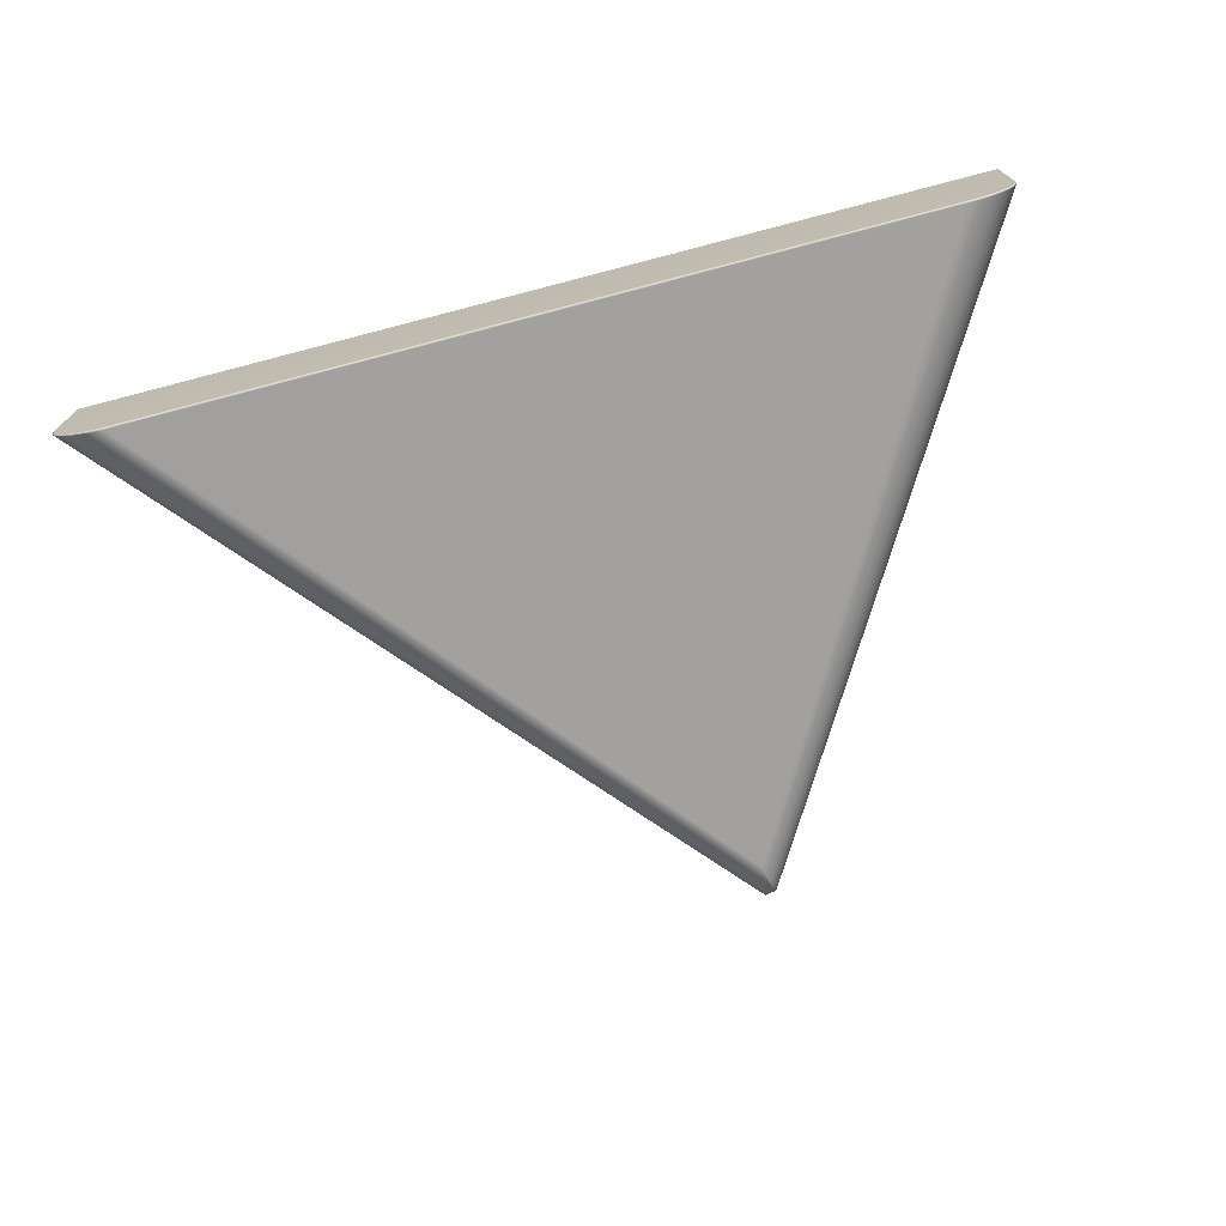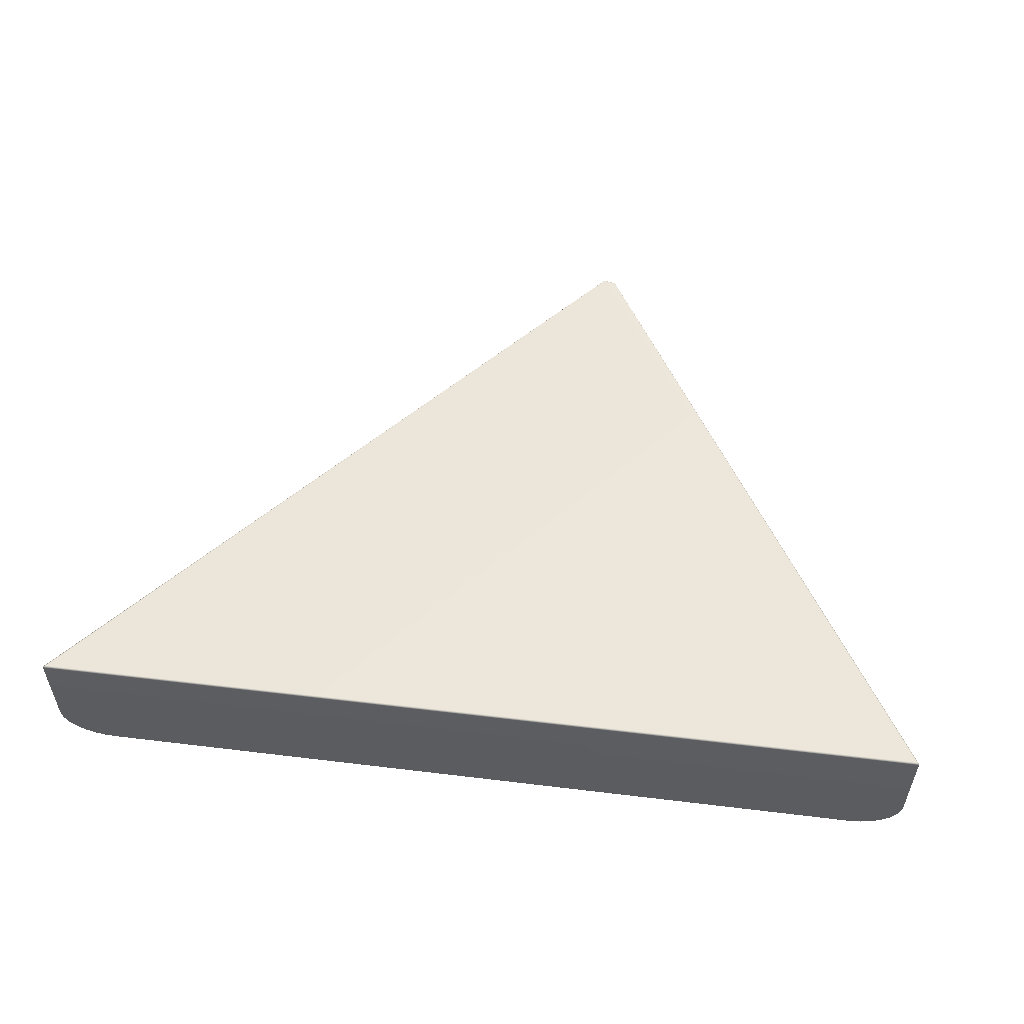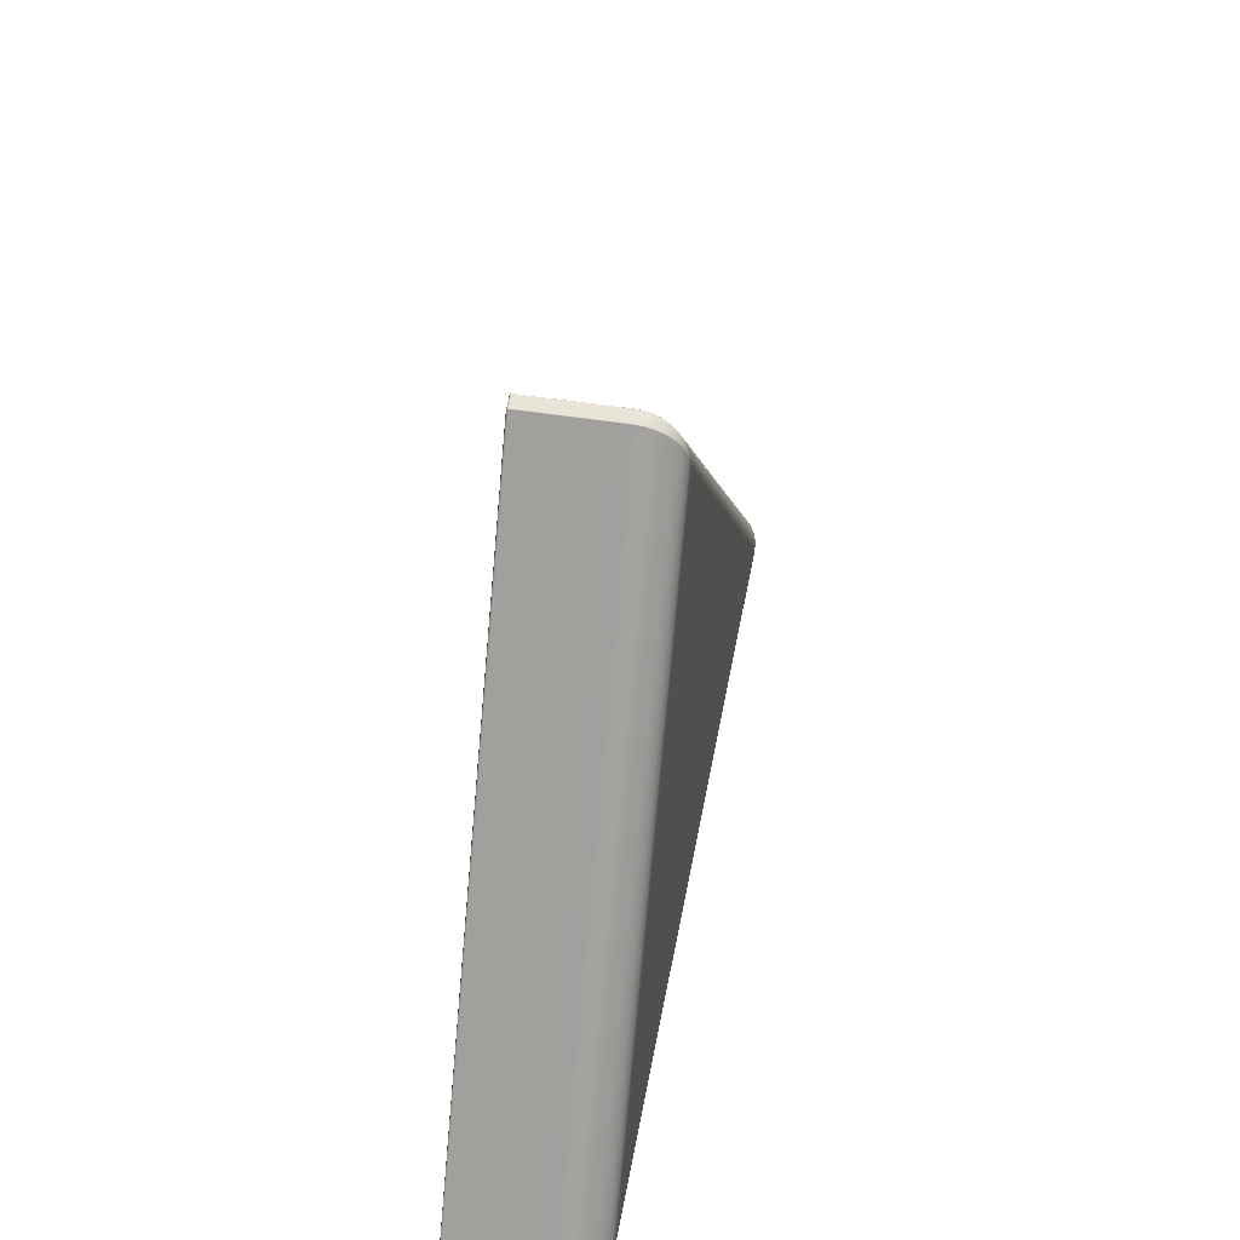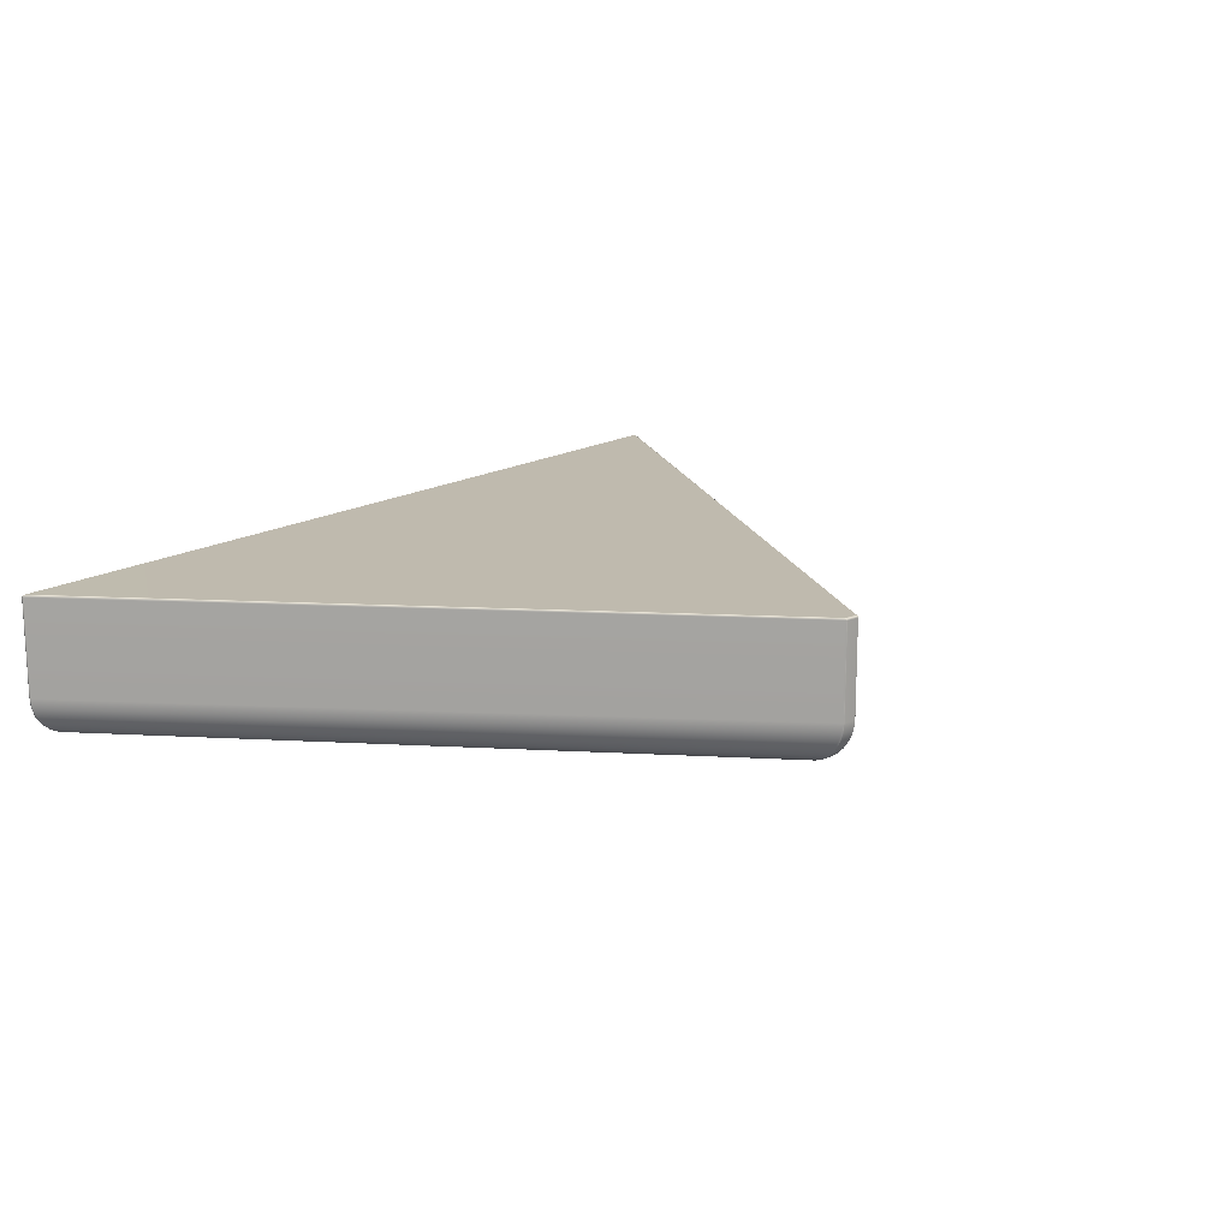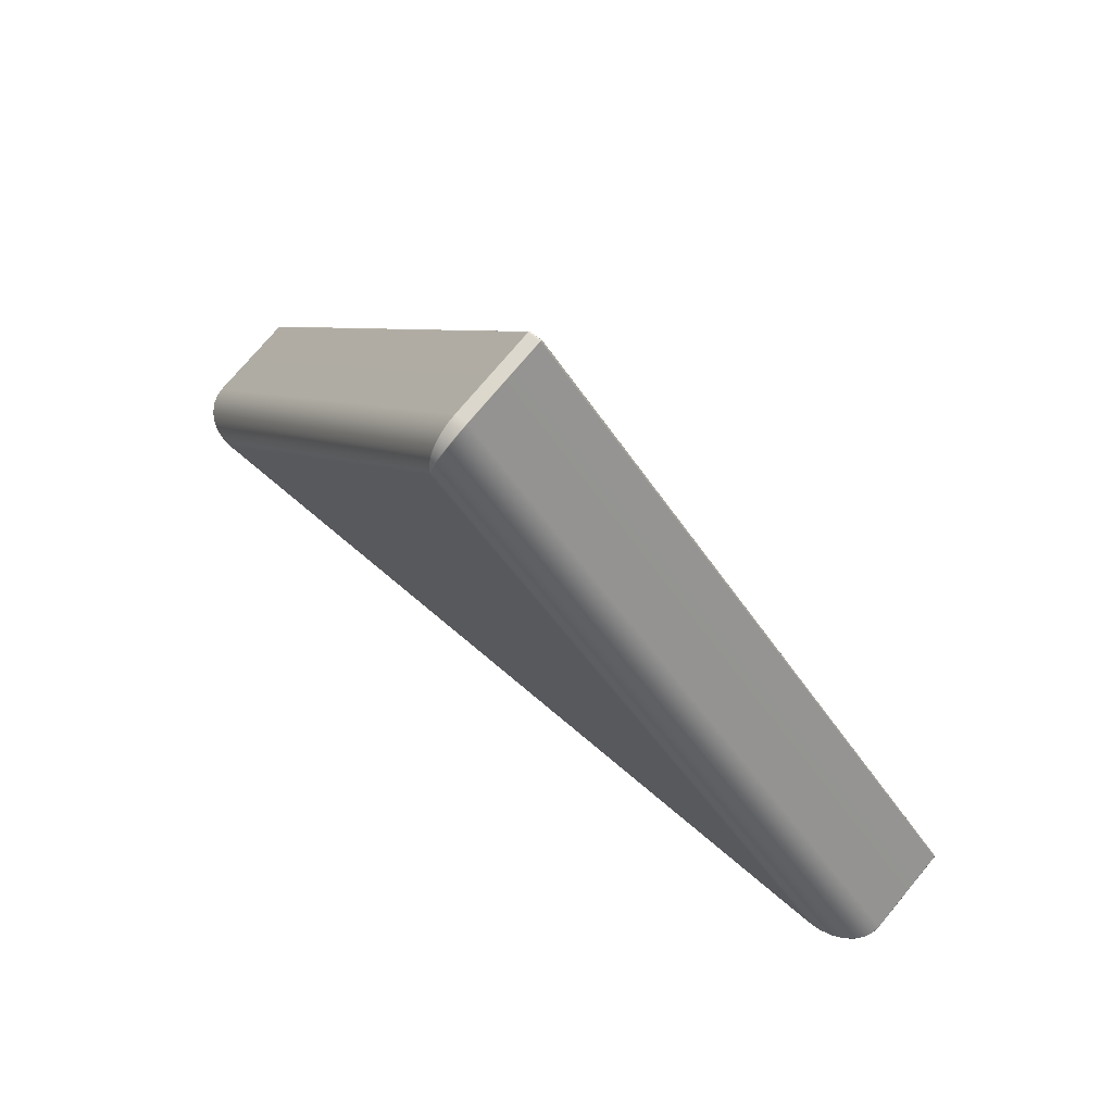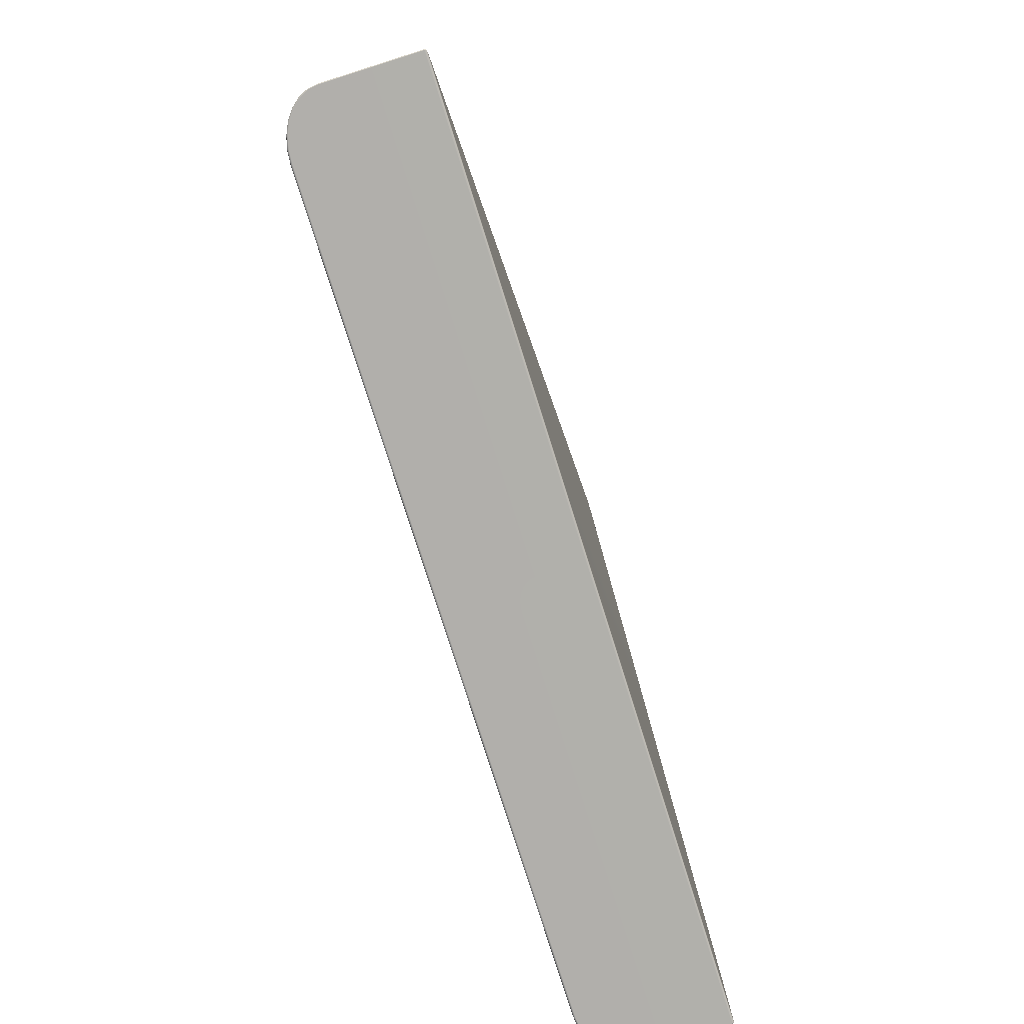
<metadata>
{"format":"obj","ext":"obj","renderer":"f3d","projection":"perspective","resolution":1024,"background":"white","views":[{"elev":-72.1,"azim":-165.2,"up":"+Y"},{"elev":54.0,"azim":-172.6,"up":"+Y"},{"elev":47.6,"azim":-79.8,"up":"+Z"},{"elev":15.7,"azim":-53.2,"up":"+Y"},{"elev":75.1,"azim":39.9,"up":"+Z"},{"elev":-78.6,"azim":107.5,"up":"+Z"}]}
</metadata>
<code>
g ENV_SY02_GX_Section02_Casing08_MO
v -45 2.131 -55.15
v -17.32 -2.223 -55.2
v -16.92 -2.189 -55.21
v -16.19 -1.928 -55.22
v -15.91 -1.715 -55.22
v -15.7 -1.462 -55.23
v -15.89 -1.749 -55.2
v -15.67 -1.487 -55.21
v -15.57 -1.184 -55.23
v -15.54 -1.198 -55.21
v -15.52 -0.8872 -55.23
v -15.49 -0.8918 -55.21
v -15.52 2.131 -55.23
v -15.49 2.131 -55.21
v -15.55 2.182 -55.21
v -15.51 2.173 -55.2
v -15.53 2.182 -55.17
v -15.61 2.202 -55.16
v -32.64 2.202 -35.05
v -32.62 2.182 -35.03
v -32.65 2.182 -35
v -32.63 2.173 -35
v -33.08 2.202 -35.14
v -33.07 2.182 -35.09
v -33.09 2.182 -35.14
v -33.08 2.173 -35.1
v -44.95 2.202 -55.08
v -32.64 2.202 -35.05
v -45.01 2.182 -55.09
v -15.61 2.202 -55.16
v -44.99 2.182 -55.14
v -45.02 2.173 -55.12
v -15.55 2.182 -55.21
v -45.04 2.131 -55.13
v -45 2.131 -55.15
v -15.52 2.131 -55.23
v -15.52 -0.8872 -55.23
v -45 -0.8857 -55.15
v -45.04 -0.8903 -55.13
v -44.96 -1.184 -55.16
v -45 -1.198 -55.13
v -45 -0.8857 -55.15
v -44.96 -1.184 -55.16
v -45 2.131 -55.15
v -43.43 -2.223 -55.18
v -17.32 -2.223 -55.2
v -45 2.131 -55.15
v -43.78 -2.188 -55.17
v -43.43 -2.223 -55.18
v -45 2.131 -55.15
v -44.42 -1.928 -55.16
v -44.12 -2.088 -55.17
v -45 2.131 -55.15
v -44.96 -1.184 -55.16
v -44.85 -1.464 -55.16
v -17.34 -2.272 -55.18
v -16.93 -2.237 -55.18
v -16.92 -2.189 -55.21
v -17.32 -2.223 -55.2
v -16.96 -2.258 -55.14
v -32.73 -2.097 -35.85
v -16.57 -2.154 -55.14
v -32.77 -2.201 -36.16
v -32.79 -2.201 -36.11
v -32.74 -2.097 -35.81
v -32.81 -2.201 -36.1
v -32.77 -2.097 -35.8
v -16.21 -1.987 -55.15
v -32.69 -1.929 -35.57
v -32.66 -1.707 -35.34
v -15.91 -1.765 -55.16
v -15.89 -1.749 -55.2
v -16.19 -1.969 -55.2
v -15.67 -1.487 -55.21
v -15.69 -1.501 -55.17
v -15.54 -1.198 -55.21
v -32.63 -1.441 -35.17
v -15.55 -1.204 -55.17
v -15.49 -0.8918 -55.21
v -32.62 -1.146 -35.06
v -15.5 -0.8933 -55.18
v -15.49 2.131 -55.21
v -32.61 -0.8336 -35.03
v -32.68 -1.707 -35.3
v -32.65 -1.441 -35.13
v -32.64 -1.146 -35.03
v -32.71 -1.929 -35.53
v -32.69 -1.929 -35.57
v -15.5 2.131 -55.18
v -32.61 2.131 -35.03
v -15.53 2.182 -55.17
v -15.51 2.173 -55.2
v -32.62 2.182 -35.03
v -32.63 -0.8336 -34.99
v -32.63 2.131 -34.99
v -32.63 2.173 -35
v -32.65 2.182 -35
v -32.65 2.131 -34.98
v -33.07 2.182 -35.09
v -32.65 -0.8336 -34.98
v -32.66 -1.146 -35.01
v -33.07 -0.8336 -35.07
v -33.07 2.131 -35.07
v -32.67 -1.441 -35.12
v -33.09 2.131 -35.08
v -33.08 2.173 -35.1
v -33.09 2.182 -35.14
v -33.06 -1.146 -35.1
v -32.7 -1.707 -35.29
v -33.09 -0.8336 -35.08
v -33.1 2.131 -35.13
v -45.01 2.182 -55.09
v -33.08 -1.146 -35.12
v -33.04 -1.441 -35.2
v -33.06 -1.441 -35.22
v -33.01 -1.707 -35.36
v -32.73 -1.929 -35.52
v -32.73 -1.929 -35.52
v -32.97 -1.929 -35.57
v -32.77 -2.097 -35.8
v -32.97 -1.929 -35.57
v -32.92 -2.097 -35.83
v -32.74 -2.097 -35.81
v -32.73 -2.097 -35.85
v -16.57 -2.154 -55.14
v -16.21 -1.987 -55.15
v -16.19 -1.969 -55.2
v -16.54 -2.134 -55.19
v -16.96 -2.258 -55.14
v -16.93 -2.237 -55.18
v -32.81 -2.201 -36.1
v -17.38 -2.293 -55.13
v -32.77 -2.201 -36.16
v -17.34 -2.272 -55.18
v -32.82 -2.241 -36.47
v -43.39 -2.293 -55.11
v -32.79 -2.201 -36.11
v -32.82 -2.241 -36.47
v -32.86 -2.201 -36.11
v -32.88 -2.201 -36.13
v -32.94 -2.097 -35.85
v -43.42 -2.272 -55.16
v -17.32 -2.223 -55.2
v -43.43 -2.223 -55.18
v -43.75 -2.258 -55.1
v -43.78 -2.237 -55.15
v -44.1 -2.154 -55.1
v -44.12 -2.134 -55.15
v -32.9 -2.201 -36.18
v -32.95 -2.097 -35.9
v -17.38 -2.293 -55.13
v -32.84 -2.238 -36.48
v -32.82 -2.241 -36.47
v -43.39 -2.293 -55.11
v -43.75 -2.258 -55.1
v -32.9 -2.201 -36.18
v -32.88 -2.201 -36.13
v -32.82 -2.241 -36.47
v -32.94 -2.097 -35.85
v -32.95 -2.097 -35.9
v -32.99 -1.931 -35.59
v -33 -1.931 -35.64
v -44.41 -1.987 -55.1
v -44.1 -2.154 -55.1
v -44.12 -2.134 -55.15
v -44.43 -1.969 -55.14
v -44.68 -1.765 -55.1
v -44.69 -1.75 -55.14
v -32.92 -2.097 -35.83
v -33.03 -1.707 -35.38
v -33 -1.931 -35.64
v -44.41 -1.987 -55.1
v -33.04 -1.707 -35.43
v -44.87 -1.501 -55.09
v -44.69 -1.75 -55.14
v -44.88 -1.488 -55.14
v -44.99 -1.204 -55.09
v -45 -1.198 -55.13
v -33.07 -1.443 -35.27
v -45.04 -0.8933 -55.09
v -45.04 -0.8903 -55.13
v -33.09 -1.146 -35.16
v -33.03 -1.707 -35.38
v -32.99 -1.931 -35.59
v -33.06 -1.441 -35.22
v -33.04 -1.441 -35.2
v -33.01 -1.707 -35.36
v -33.1 -0.8336 -35.13
v -45.04 2.131 -55.09
v -45.04 2.131 -55.13
v -45.02 2.173 -55.12
v -45 2.131 -55.15
v -16.53 -2.088 -55.21
v -16.19 -1.928 -55.22
v -16.92 -2.189 -55.21
v -16.93 -2.237 -55.18
v -16.54 -2.134 -55.19
v -16.19 -1.969 -55.2
v -16.19 -1.928 -55.22
v -16.53 -2.088 -55.21
v -45 2.131 -55.15
v -44.12 -2.088 -55.17
v -43.78 -2.188 -55.17
v -44.12 -2.134 -55.15
v -44.43 -1.969 -55.14
v -44.42 -1.928 -55.16
v -43.78 -2.237 -55.15
v -43.43 -2.223 -55.18
v -43.42 -2.272 -55.16
v -45 2.131 -55.15
v -44.67 -1.716 -55.16
v -44.42 -1.928 -55.16
v -44.85 -1.464 -55.16
v -44.88 -1.488 -55.14
v -44.69 -1.75 -55.14
v -45 -1.198 -55.13
v -44.96 -1.184 -55.16
v -44.99 -1.204 -55.09
v -33.09 -1.146 -35.16
v -33.07 -1.443 -35.27
v -44.87 -1.501 -55.09
v -16.19 -1.969 -55.2
v -15.89 -1.749 -55.2
v -15.91 -1.715 -55.22
v -16.19 -1.928 -55.22
v -44.69 -1.75 -55.14
v -44.43 -1.969 -55.14
v -44.42 -1.928 -55.16
v -44.67 -1.716 -55.16
g ENV_SY02_GX_Section02_Casing08_MO_0
f 3 2 1
f 5 4 1
f 6 5 1
f 5 6 7
f 6 8 7
f 9 6 1
f 6 9 8
f 9 10 8
f 11 9 1
f 10 9 11
f 12 10 11
f 12 11 13
f 14 12 13
f 13 15 14
f 15 16 14
f 17 16 15
f 18 17 15
f 18 19 17
f 19 20 17
f 19 21 20
f 21 22 20
f 19 23 21
f 23 24 21
f 23 25 24
f 25 26 24
f 25 23 27
f 23 28 27
f 29 25 27
f 28 30 27
f 27 31 29
f 31 27 30
f 31 32 29
f 33 31 30
f 34 32 31
f 35 31 33
f 35 34 31
f 36 35 33
f 35 36 37
f 35 38 34
f 38 39 34
f 38 40 39
f 40 41 39
f 43 42 35
f 46 45 44
f 49 48 47
f 52 51 50
f 55 54 53
f 58 57 56
f 59 58 56
f 62 61 60
f 61 63 60
f 63 61 64
f 61 65 64
f 64 65 66
f 65 67 66
f 70 69 68
f 71 70 68
f 72 71 68
f 73 72 68
f 72 74 71
f 74 75 71
f 74 76 75
f 77 70 71
f 75 77 71
f 76 78 75
f 78 76 79
f 80 77 75
f 78 80 75
f 81 78 79
f 81 79 82
f 83 80 78
f 81 83 78
f 70 77 84
f 77 80 85
f 77 85 84
f 80 83 86
f 80 86 85
f 70 84 87
f 88 70 87
f 89 81 82
f 83 81 90
f 81 89 90
f 89 82 91
f 82 92 91
f 91 93 89
f 93 90 89
f 94 83 90
f 83 94 86
f 90 93 95
f 95 94 90
f 93 96 95
f 95 96 97
f 98 95 97
f 97 99 98
f 100 94 95
f 98 100 95
f 86 94 101
f 94 100 101
f 100 98 102
f 100 102 101
f 99 103 98
f 98 103 102
f 86 101 104
f 85 86 104
f 103 99 105
f 99 106 105
f 105 106 107
f 102 108 101
f 101 108 104
f 85 104 109
f 84 85 109
f 110 102 103
f 105 110 103
f 111 105 107
f 111 107 112
f 108 102 113
f 102 110 113
f 108 114 104
f 104 114 109
f 114 108 115
f 108 113 115
f 114 116 109
f 84 109 117
f 109 116 118
f 87 84 117
f 116 119 118
f 87 117 120
f 117 121 120
f 121 122 120
f 123 87 120
f 88 87 123
f 124 88 123
f 88 124 125
f 126 88 125
f 127 126 125
f 128 127 125
f 128 125 129
f 130 128 129
f 120 122 131
f 130 129 132
f 129 133 132
f 134 130 132
f 133 135 132
f 132 136 134
f 137 131 135
f 133 137 138
f 131 139 135
f 122 139 131
f 139 140 138
f 139 122 140
f 122 141 140
f 136 142 134
f 134 142 143
f 142 144 143
f 136 145 142
f 145 146 142
f 146 145 147
f 148 146 147
f 145 149 147
f 149 150 147
f 153 152 151
f 152 154 151
f 154 152 155
f 152 156 155
f 157 156 152
f 158 157 152
f 157 159 156
f 159 160 156
f 159 161 160
f 161 162 160
f 160 162 163
f 164 160 163
f 165 164 163
f 166 165 163
f 166 163 167
f 168 166 167
f 119 161 159
f 169 119 159
f 119 116 161
f 116 170 161
f 172 171 167
f 171 173 167
f 167 173 174
f 175 167 174
f 176 175 174
f 176 174 177
f 178 176 177
f 173 179 174
f 178 177 180
f 181 178 180
f 177 182 180
f 183 173 171
f 184 183 171
f 185 179 173
f 183 185 173
f 186 185 183
f 187 186 183
f 185 113 179
f 113 182 179
f 113 110 182
f 110 188 182
f 182 188 180
f 188 110 105
f 111 188 105
f 188 111 180
f 111 189 180
f 181 180 189
f 189 111 112
f 190 181 189
f 189 112 190
f 112 191 190
f 194 193 192
f 193 195 192
f 195 193 196
f 193 197 196
f 199 198 197
f 200 199 197
f 203 202 201
f 202 203 204
f 202 204 205
f 206 202 205
f 203 207 204
f 207 203 208
f 209 207 208
f 212 211 210
f 211 213 210
f 213 211 214
f 211 215 214
f 213 214 216
f 217 213 216
f 220 219 218
f 221 220 218
f 224 223 222
f 225 224 222
f 228 227 226
f 229 228 226

</code>
